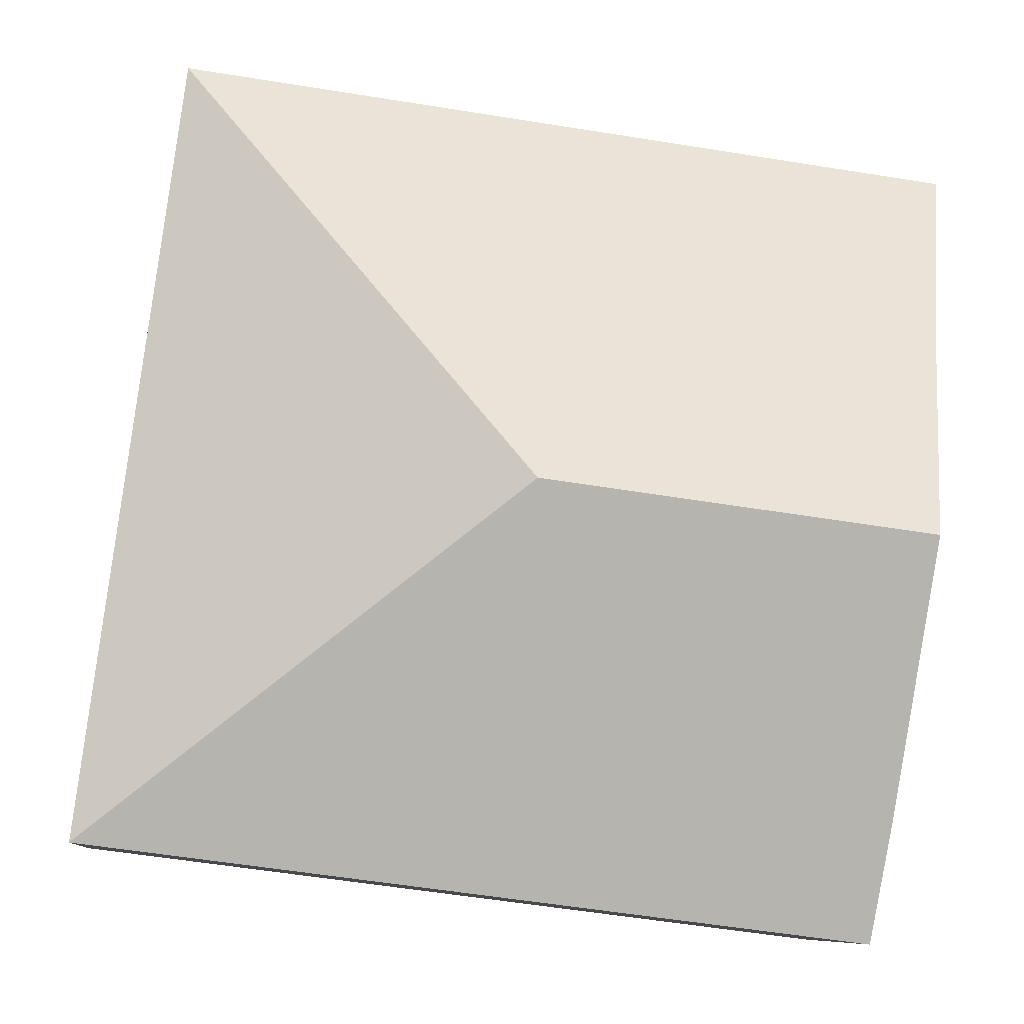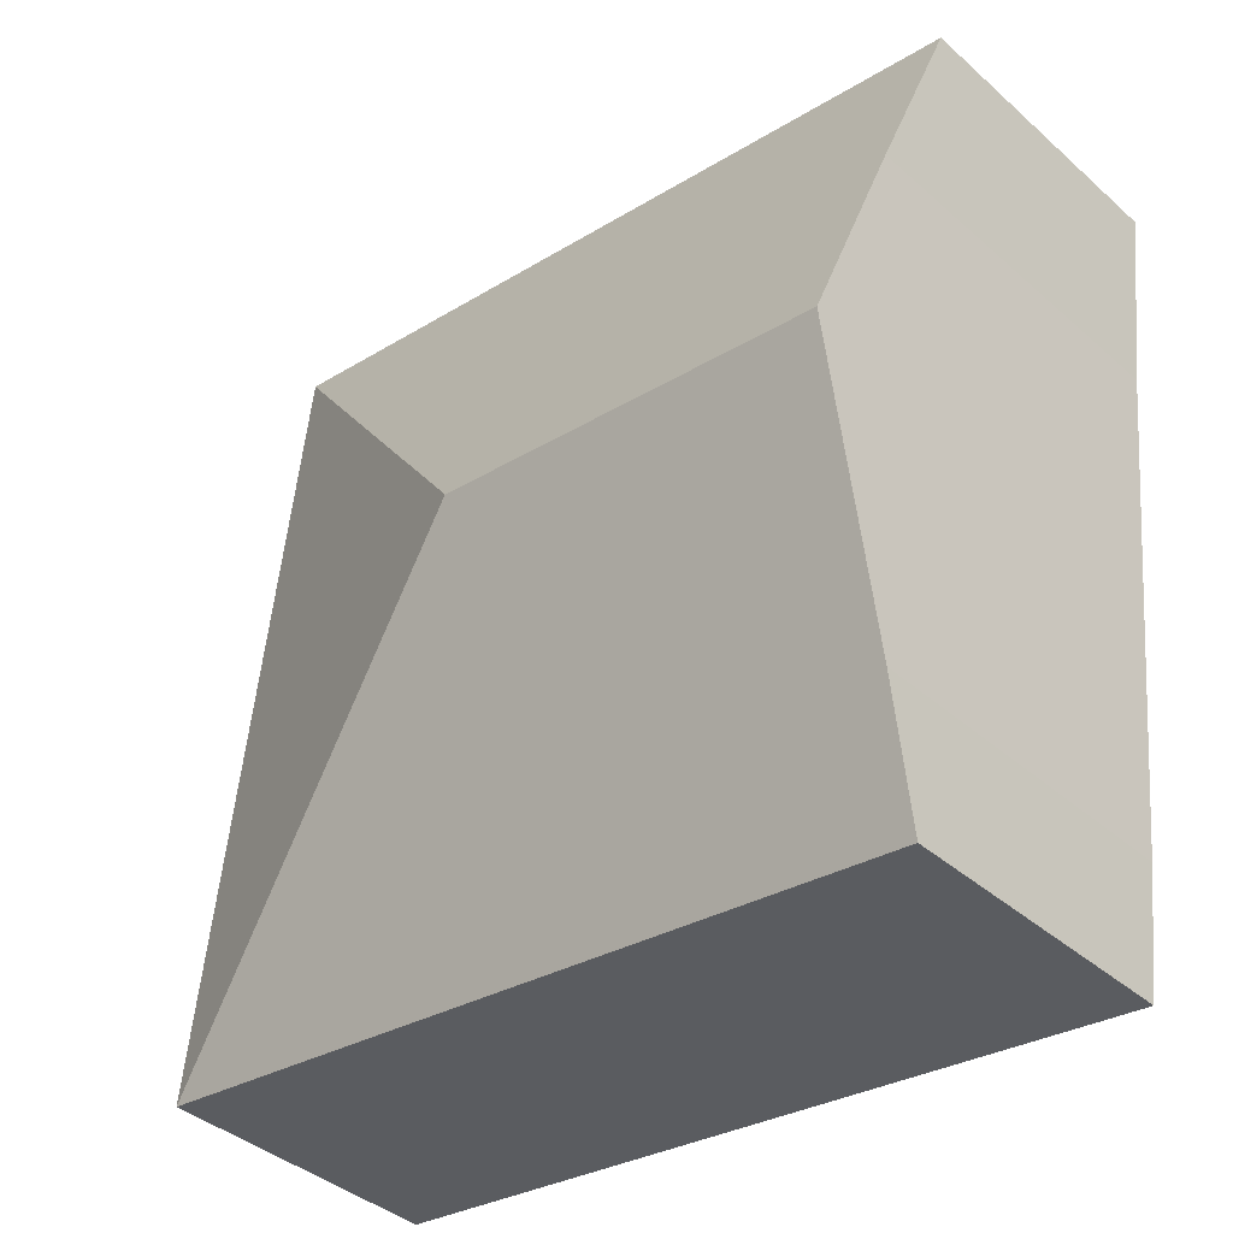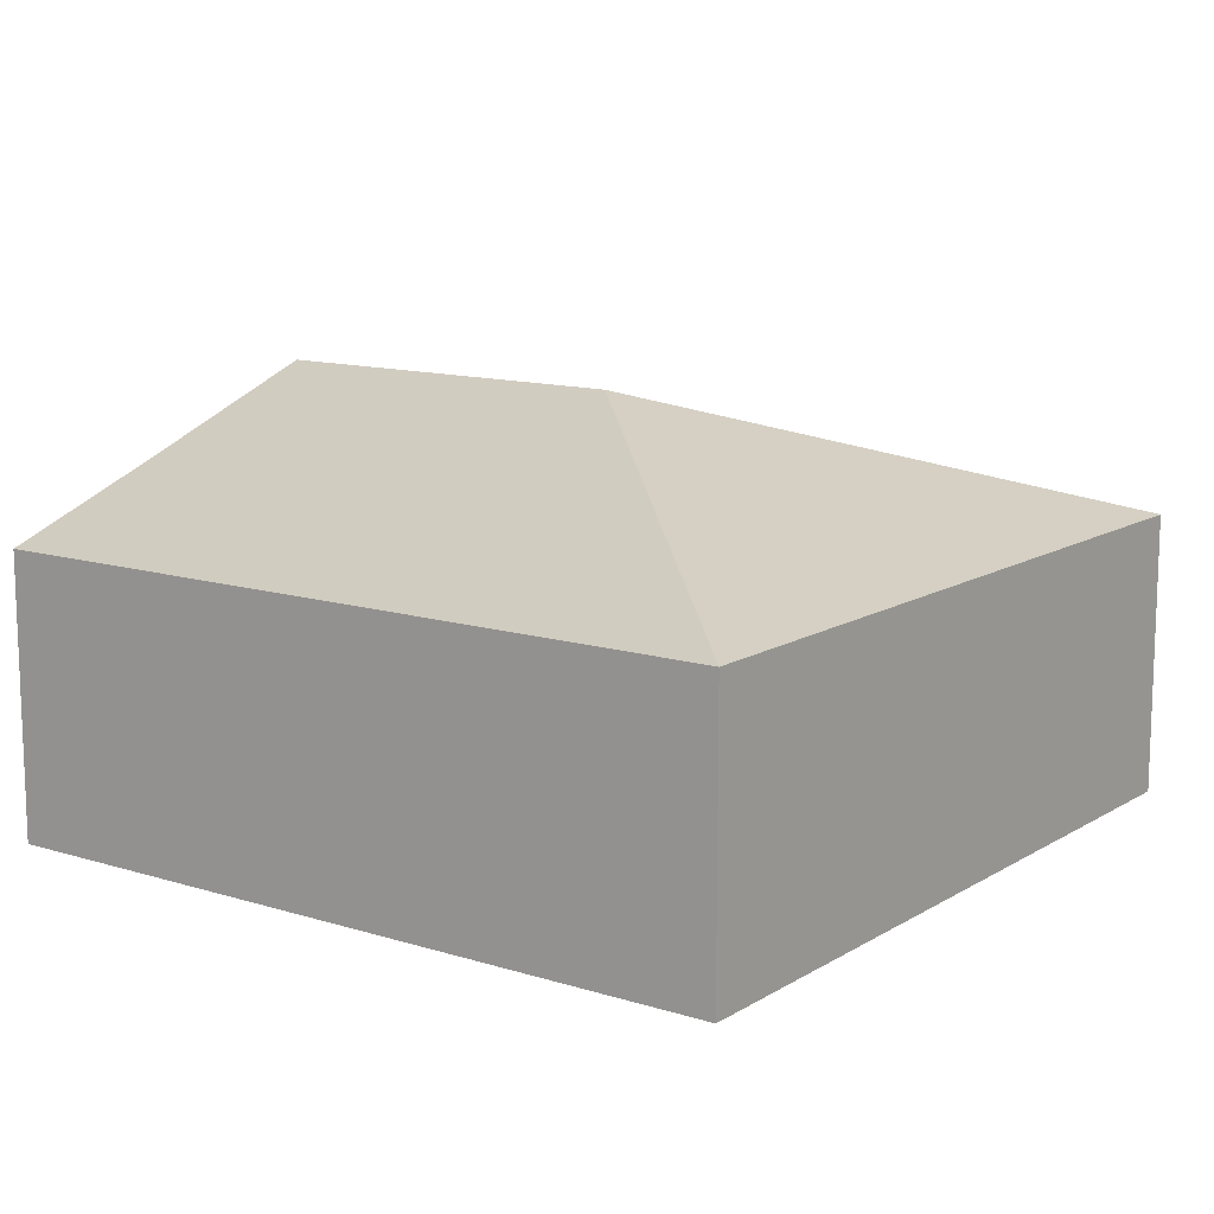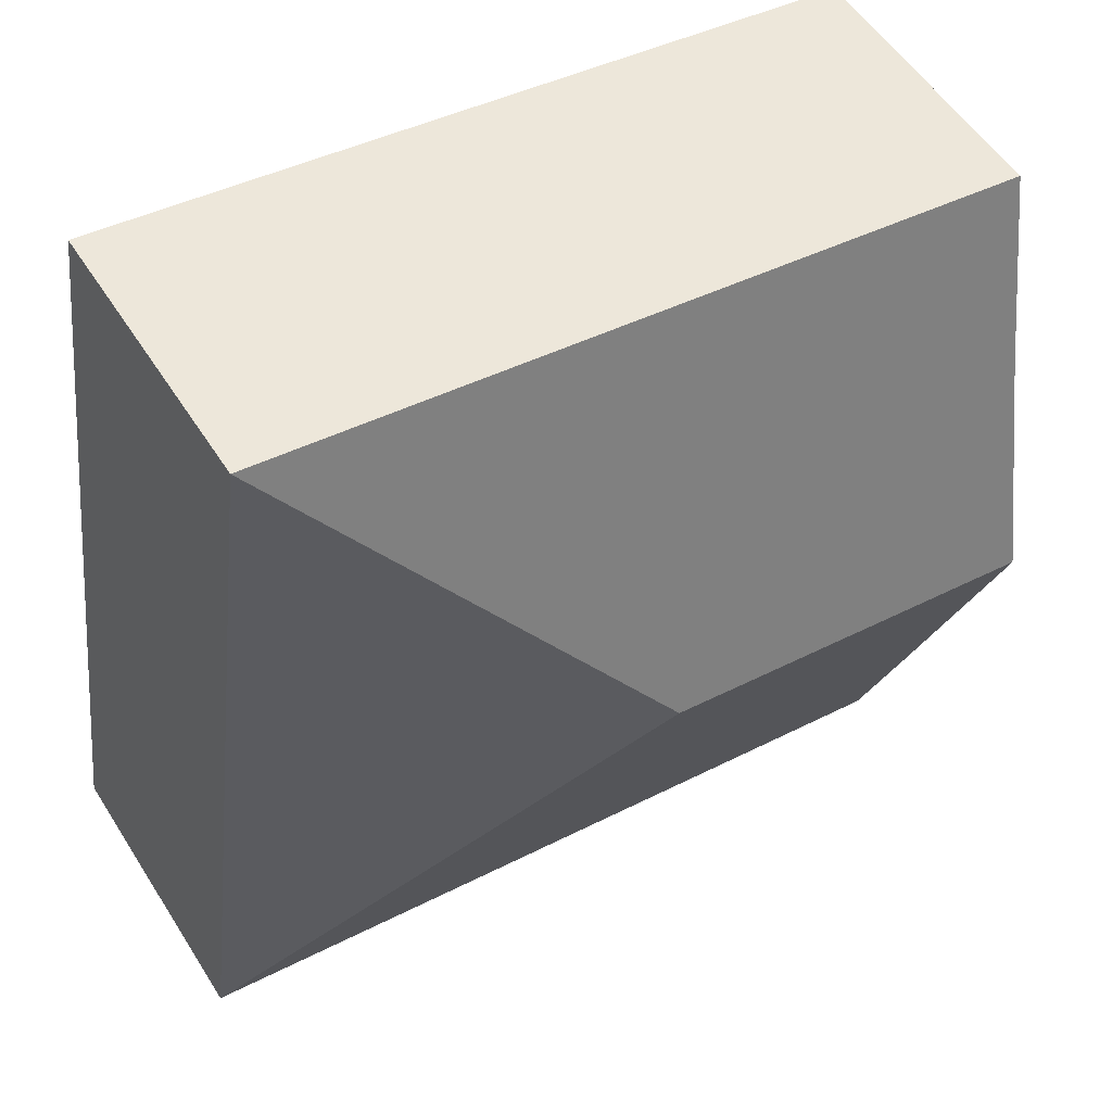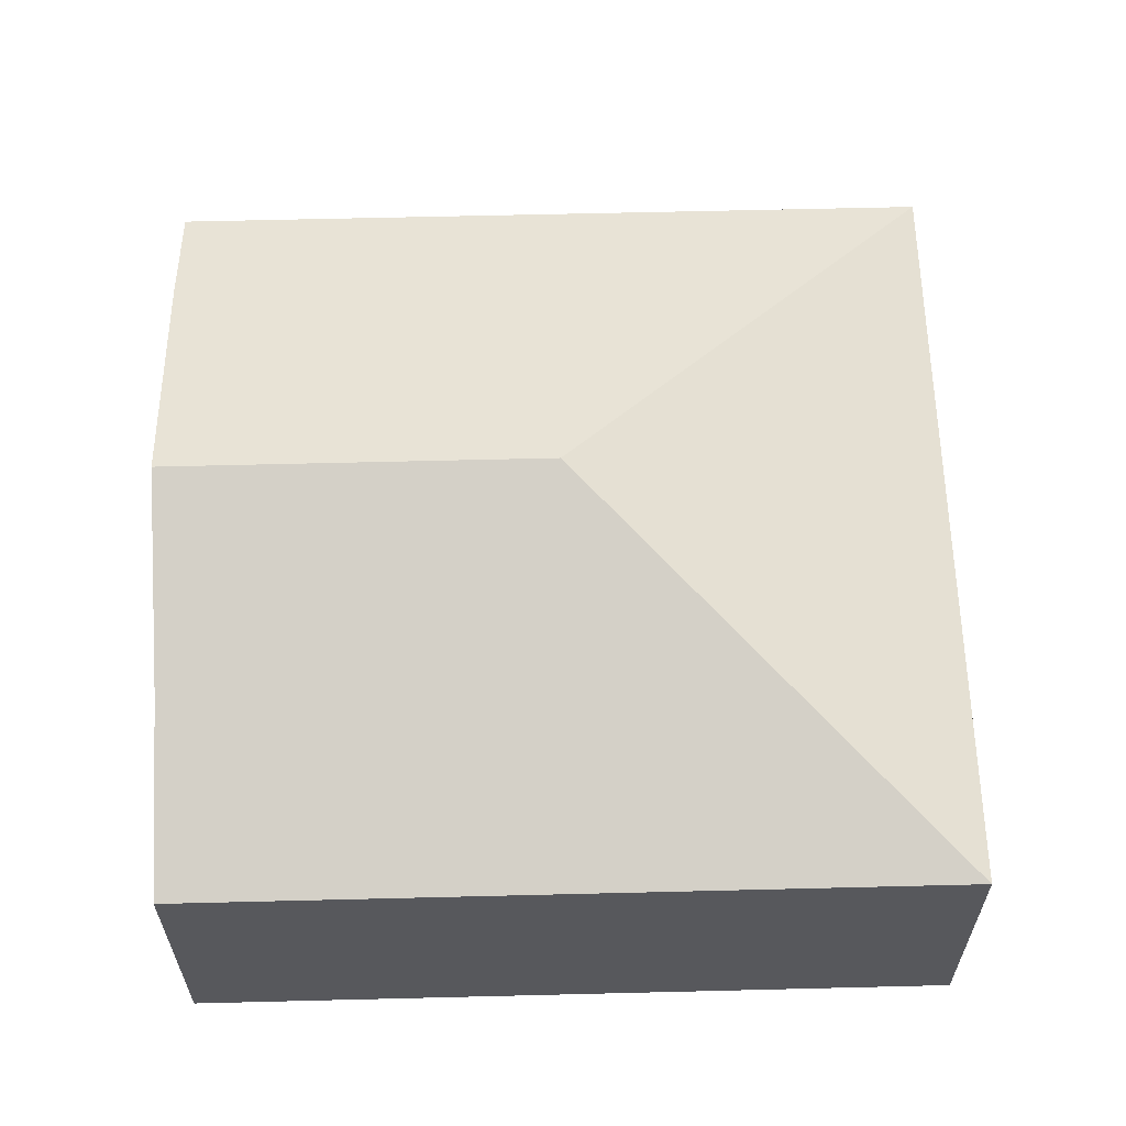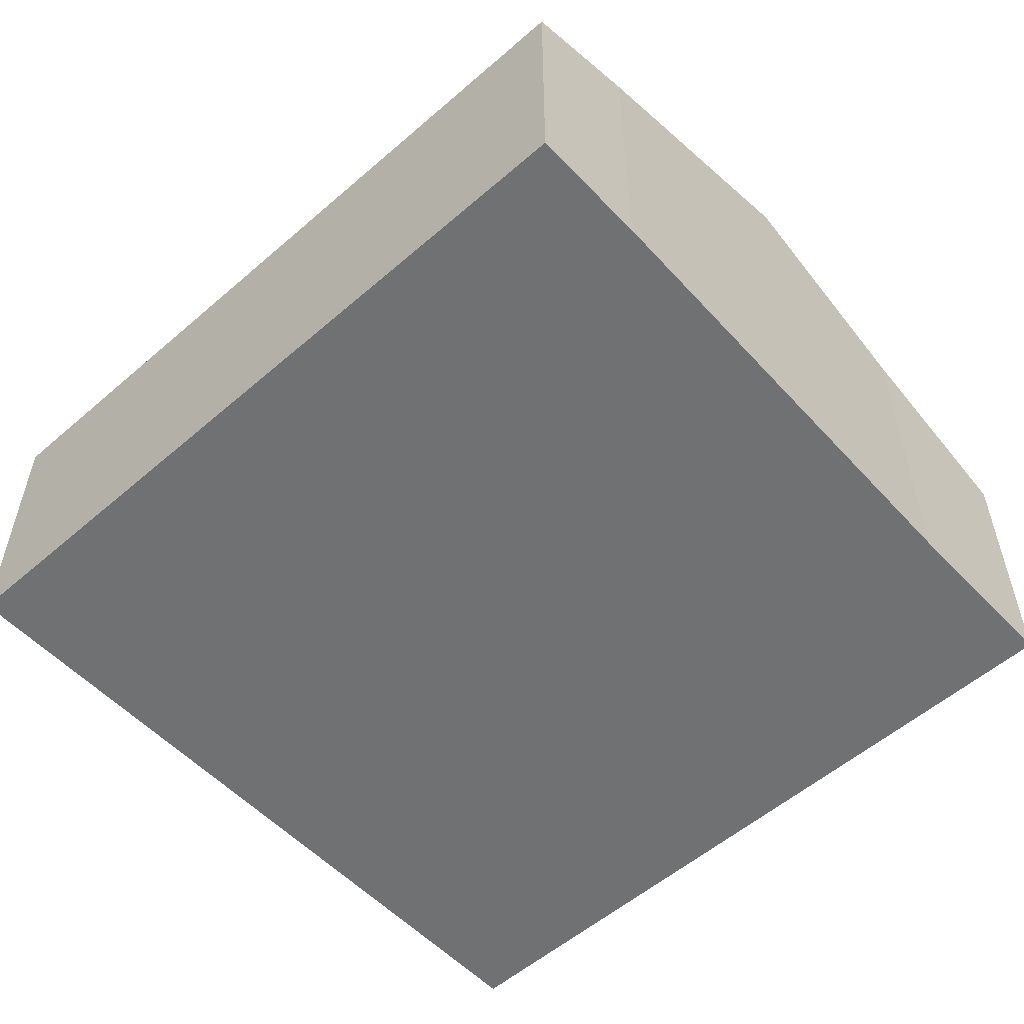
<metadata>
{"format":"obj","ext":"obj","renderer":"f3d","projection":"perspective","resolution":1024,"background":"white","views":[{"elev":-8.9,"azim":173.9,"up":"+Z"},{"elev":-39.4,"azim":-137.6,"up":"+Z"},{"elev":12.4,"azim":28.9,"up":"+Y"},{"elev":54.0,"azim":148.2,"up":"+Z"},{"elev":61.1,"azim":-8.6,"up":"+Y"},{"elev":-55.1,"azim":-144.7,"up":"+Y"}]}
</metadata>
<code>
v  5.05 1.852 0.634
v  0.148 2.261 -1.177
v  0 1.852 1.134e-16
v  0.292 2.735 -2.542
v  2.83 2.735 -2.224
v  5.688 1.852 -4.445
v  0.476 2.127 -4.294
v  0.576 1.852 -5.086
v  0 0 0
v  5.05 -3.882e-17 0.634
v  5.688 2.722e-16 -4.445
v  0.576 3.114e-16 -5.086
v  0.148 7.207e-17 -1.177
v  0.476 2.629e-16 -4.294
v  0.292 1.557e-16 -2.542
g defaultobject
f 1 2 3
f 2 1 4
f 4 1 5
f 5 1 6
f 7 6 8
f 6 7 5
f 5 7 4
f 9 1 3
f 1 9 10
f 10 6 1
f 6 10 11
f 11 8 6
f 8 11 12
f 13 3 2
f 3 13 9
f 8 14 7
f 14 8 12
f 14 4 7
f 4 14 2
f 2 14 15
f 2 15 13
f 10 12 11
f 12 10 13
f 13 10 9
f 12 13 15
f 12 15 14

</code>
